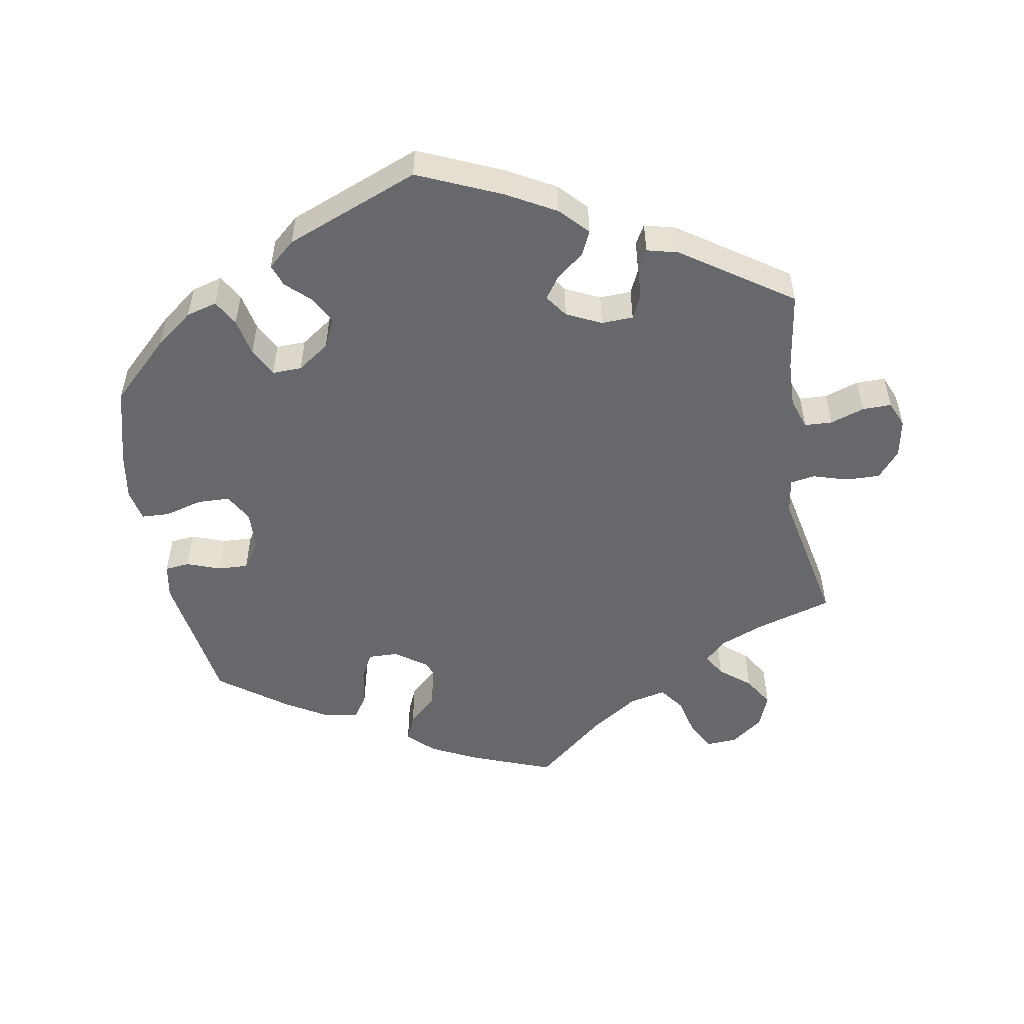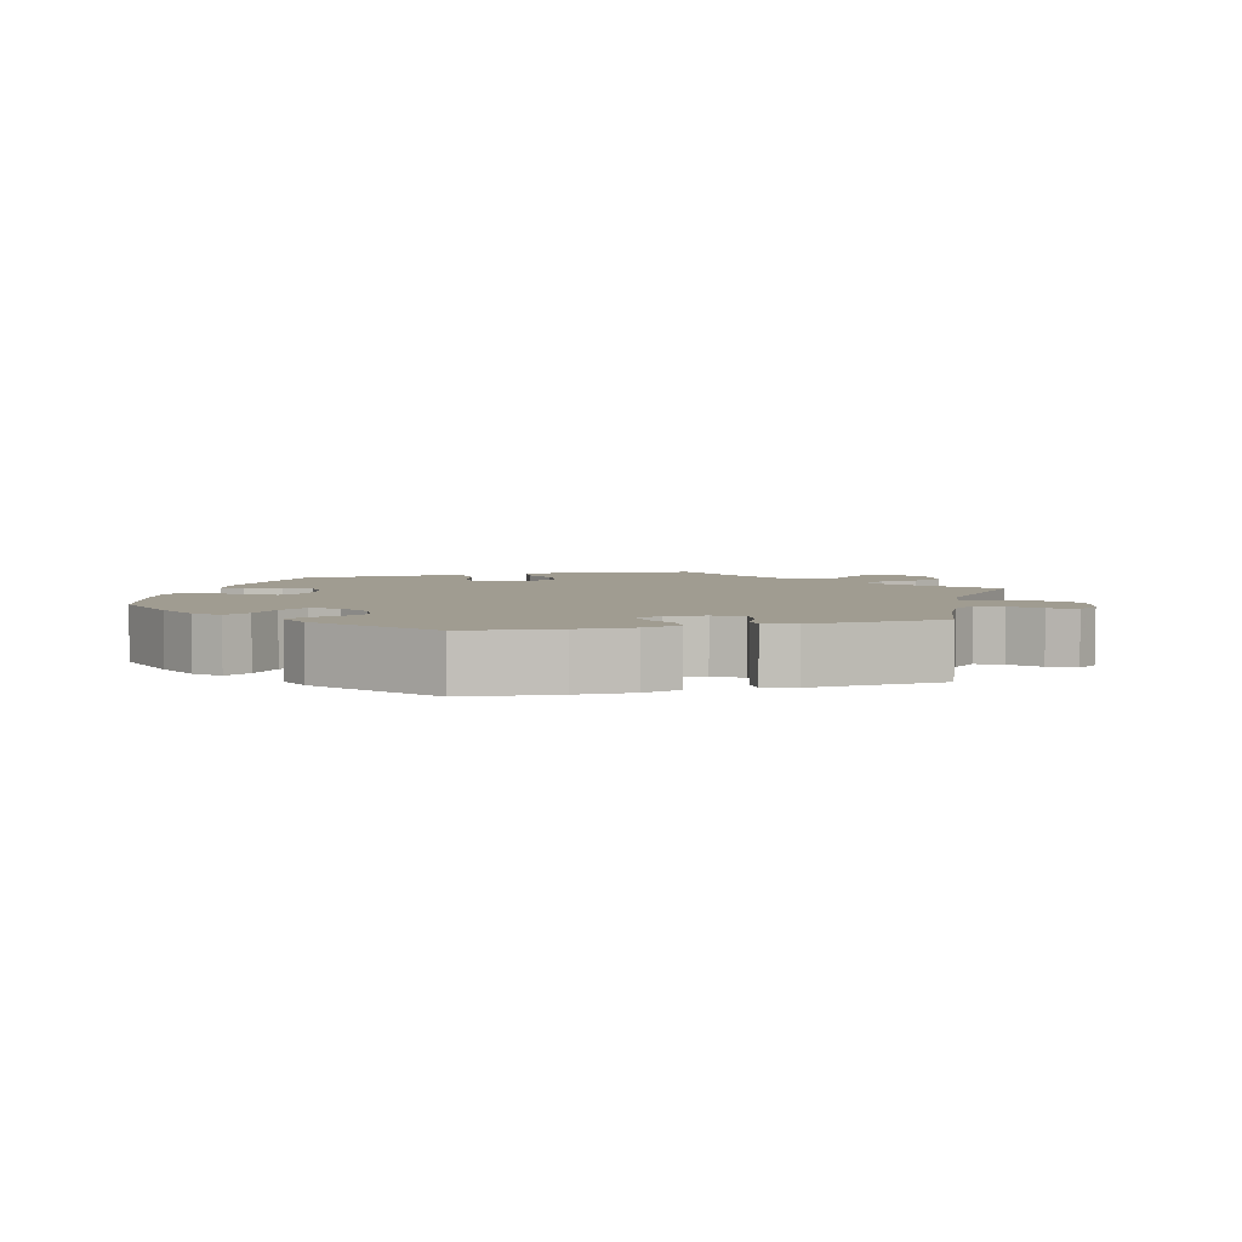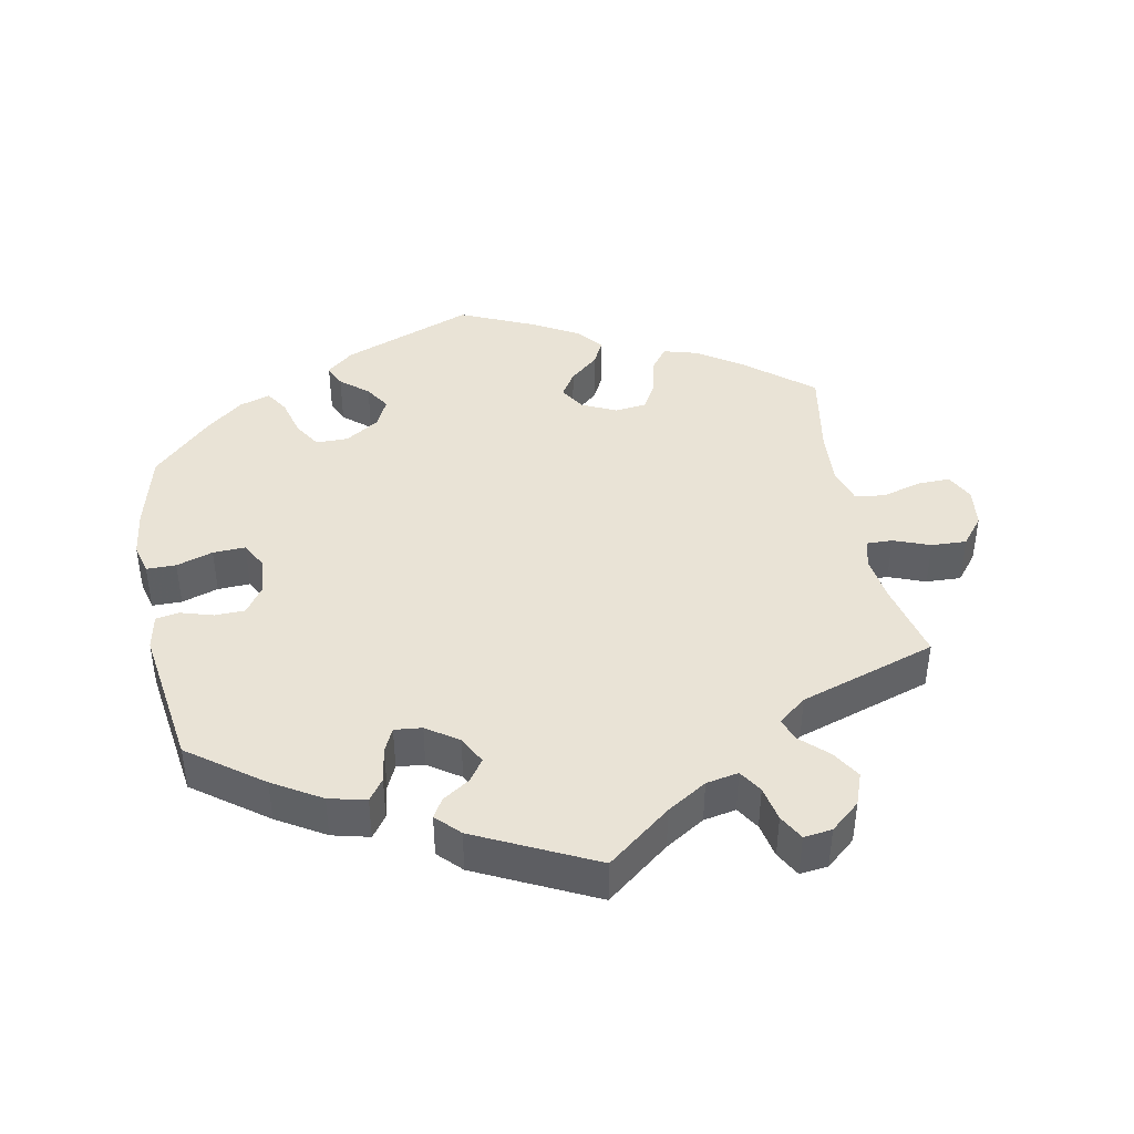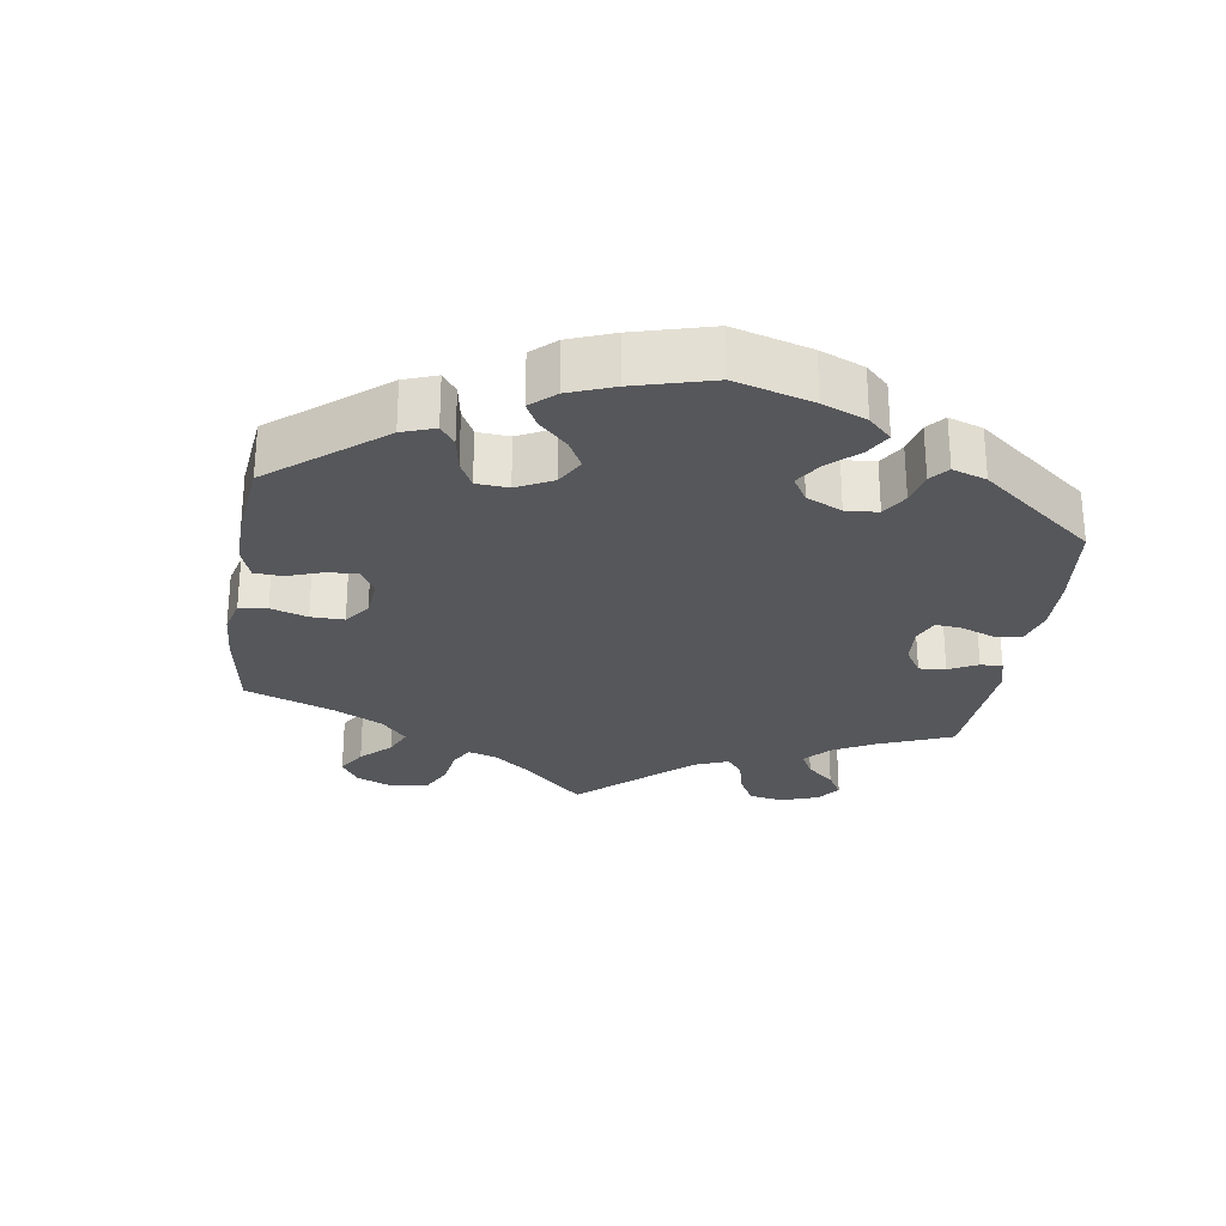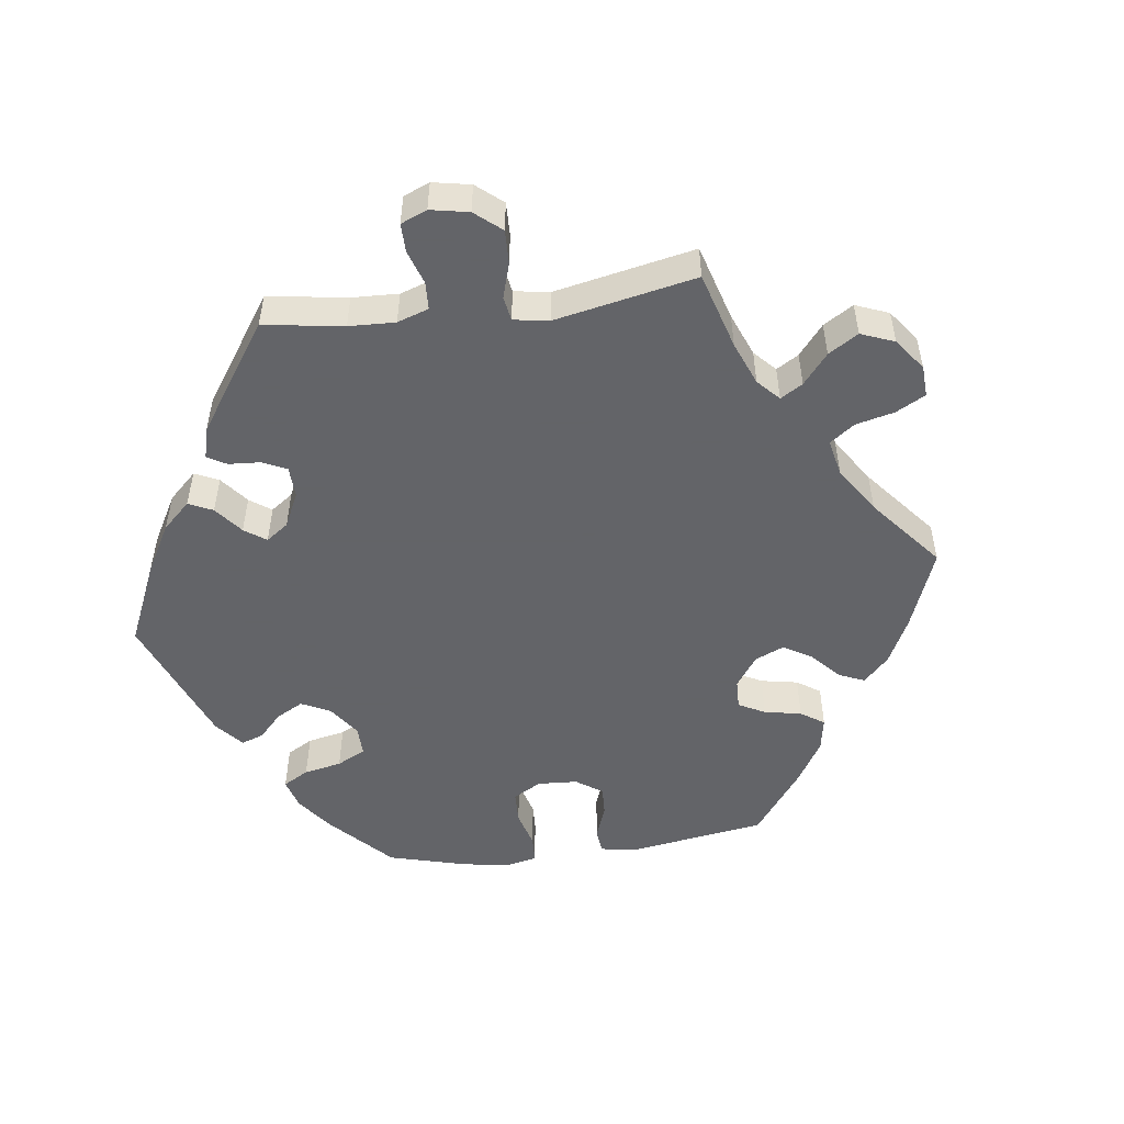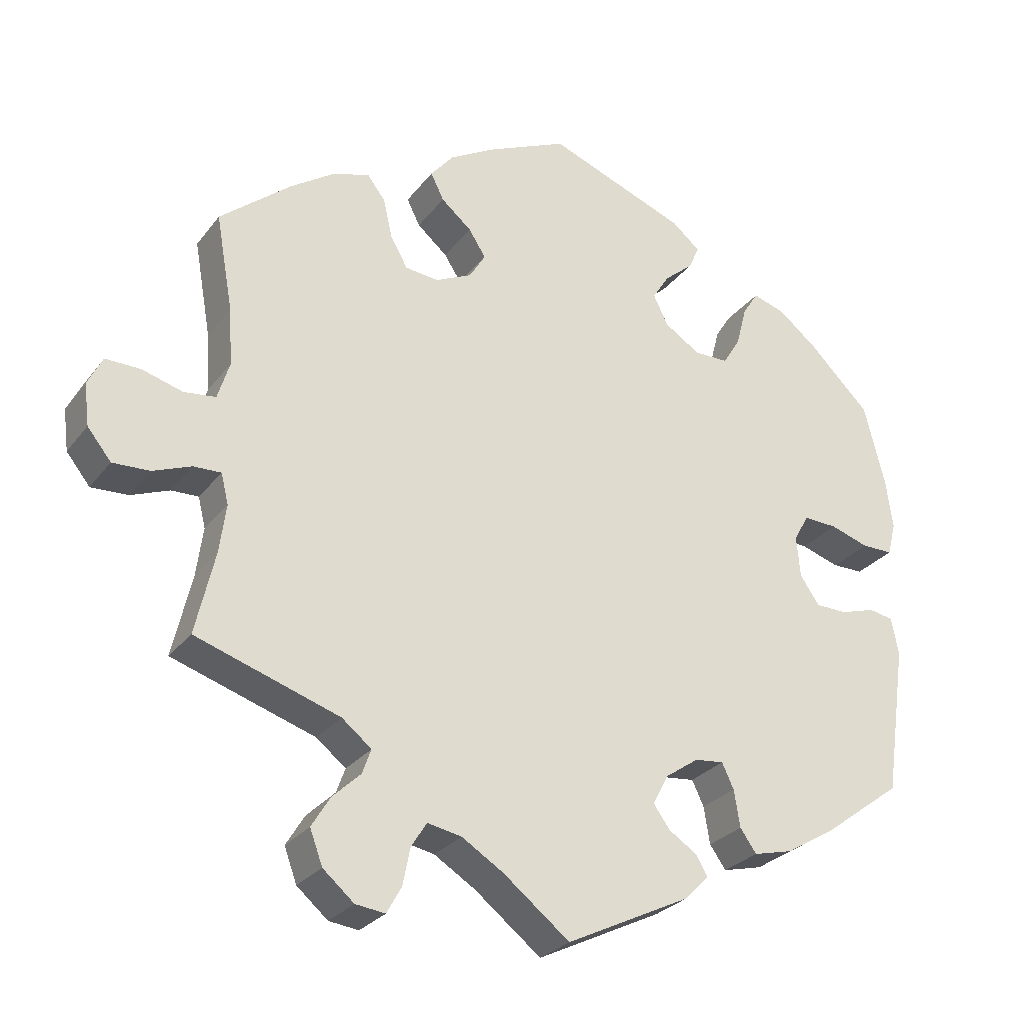
<metadata>
{"format":"obj","ext":"obj","renderer":"f3d","projection":"perspective","resolution":1024,"background":"white","views":[{"elev":-52.3,"azim":129.7,"up":"+Y"},{"elev":4.3,"azim":134.2,"up":"+Y"},{"elev":42.2,"azim":169.1,"up":"+Y"},{"elev":-27.3,"azim":51.2,"up":"+Y"},{"elev":-51.3,"azim":-142.8,"up":"+Y"},{"elev":-27.5,"azim":-29.2,"up":"+Z"}]}
</metadata>
<code>
v 0.528 0.07 0.178
v 0.537 0.07 0.111
v 0.526 0.07 0.067
v 0.484 0.07 0.067
v 0.432 0.07 0.084
v 0.386 0.07 0.086
v 0.366 0.07 0.049
v 0.371 0.07 -0.006
v 0.397 0.07 -0.044
v 0.44 0.07 -0.045
v 0.486 0.07 -0.031
v 0.519 0.07 -0.037
v 0.529 0.07 -0.087
v 0.5 0.07 -0.289
v 0.396 0.07 -0.366
v 0.328 0.07 -0.407
v 0.275 0.07 -0.42
v 0.253 0.07 -0.389
v 0.245 0.07 -0.339
v 0.229 0.07 -0.305
v 0.19 0.07 -0.309
v 0.145 0.07 -0.34
v 0.124 0.07 -0.38
v 0.146 0.07 -0.411
v 0.184 0.07 -0.436
v 0.2 0.07 -0.463
v 0.168 0.07 -0.496
v 0 0.07 -0.578
v -0.09 0.07 -0.507
v -0.146 0.07 -0.472
v -0.192 0.07 -0.463
v -0.213 0.07 -0.496
v -0.223 0.07 -0.546
v -0.243 0.07 -0.582
v -0.283 0.07 -0.577
v -0.325 0.07 -0.541
v -0.342 0.07 -0.495
v -0.317 0.07 -0.454
v -0.279 0.07 -0.418
v -0.267 0.07 -0.385
v -0.307 0.07 -0.353
v -0.501 0.07 -0.289
v -0.475 0.07 -0.178
v -0.466 0.07 -0.112
v -0.476 0.07 -0.071
v -0.513 0.07 -0.072
v -0.565 0.07 -0.092
v -0.615 0.07 -0.094
v -0.647 0.07 -0.054
v -0.654 0.07 0.002
v -0.634 0.07 0.042
v -0.587 0.07 0.041
v -0.532 0.07 0.025
v -0.489 0.07 0.03
v -0.473 0.07 0.081
v -0.478 0.07 0.159
v -0.501 0.07 0.289
v -0.405 0.07 0.368
v -0.344 0.07 0.409
v -0.295 0.07 0.423
v -0.271 0.07 0.391
v -0.259 0.07 0.338
v -0.236 0.07 0.297
v -0.191 0.07 0.292
v -0.142 0.07 0.315
v -0.12 0.07 0.351
v -0.143 0.07 0.387
v -0.184 0.07 0.422
v -0.202 0.07 0.458
v -0.171 0.07 0.495
v -0.109 0.07 0.53
v -0.001 0.07 0.578
v 0.186 0.07 0.506
v 0.224 0.07 0.474
v 0.21 0.07 0.442
v 0.171 0.07 0.409
v 0.148 0.07 0.373
v 0.168 0.07 0.332
v 0.216 0.07 0.301
v 0.262 0.07 0.301
v 0.286 0.07 0.34
v 0.3 0.07 0.394
v 0.321 0.07 0.427
v 0.365 0.07 0.413
v 0.418 0.07 0.37
v 0.5 0.07 0.289
v 0.528 0 0.178
v 0.537 0 0.111
v 0.526 0 0.067
v 0.484 0 0.067
v 0.432 0 0.084
v 0.386 0 0.086
v 0.366 0 0.049
v 0.371 0 -0.006
v 0.397 0 -0.044
v 0.44 0 -0.045
v 0.486 0 -0.031
v 0.519 0 -0.037
v 0.529 0 -0.087
v 0.5 0 -0.289
v 0.396 0 -0.366
v 0.328 0 -0.407
v 0.275 0 -0.42
v 0.253 0 -0.389
v 0.245 0 -0.339
v 0.229 0 -0.305
v 0.19 0 -0.309
v 0.145 0 -0.34
v 0.124 0 -0.38
v 0.146 0 -0.411
v 0.184 0 -0.436
v 0.2 0 -0.463
v 0.168 0 -0.496
v 0 0 -0.578
v -0.09 0 -0.507
v -0.146 0 -0.472
v -0.192 0 -0.463
v -0.213 0 -0.496
v -0.223 0 -0.546
v -0.243 0 -0.582
v -0.283 0 -0.577
v -0.325 0 -0.541
v -0.342 0 -0.495
v -0.317 0 -0.454
v -0.279 0 -0.418
v -0.267 0 -0.385
v -0.307 0 -0.353
v -0.501 0 -0.289
v -0.475 0 -0.178
v -0.466 0 -0.112
v -0.476 0 -0.071
v -0.513 0 -0.072
v -0.565 0 -0.092
v -0.615 0 -0.094
v -0.647 0 -0.054
v -0.654 0 0.002
v -0.634 0 0.042
v -0.587 0 0.041
v -0.532 0 0.025
v -0.489 0 0.03
v -0.473 0 0.081
v -0.478 0 0.159
v -0.501 0 0.289
v -0.405 0 0.368
v -0.344 0 0.409
v -0.295 0 0.423
v -0.271 0 0.391
v -0.259 0 0.338
v -0.236 0 0.297
v -0.191 0 0.292
v -0.142 0 0.315
v -0.12 0 0.351
v -0.143 0 0.387
v -0.184 0 0.422
v -0.202 0 0.458
v -0.171 0 0.495
v -0.109 0 0.53
v -0.001 0 0.578
v 0.186 0 0.506
v 0.224 0 0.474
v 0.21 0 0.442
v 0.171 0 0.409
v 0.148 0 0.373
v 0.168 0 0.332
v 0.216 0 0.301
v 0.262 0 0.301
v 0.286 0 0.34
v 0.3 0 0.394
v 0.321 0 0.427
v 0.365 0 0.413
v 0.418 0 0.37
v 0.5 0 0.289
f 81 82 83 84
f 80 81 84 85
f 73 74 75 76
f 73 76 77
f 72 73 77
f 71 72 77 78
f 67 68 69 70
f 66 67 70 71
f 59 60 61 62
f 59 62 63
f 56 57 58 59
f 55 56 59 63
f 54 55 63 64
f 50 51 52 53
f 50 53 54
f 49 50 54
f 46 47 48 49
f 45 46 49 54
f 44 45 54 64
f 41 42 43
f 40 41 43 44
f 36 37 38 39
f 34 35 36 39
f 32 33 34 39
f 31 32 39 40
f 30 31 40 44
f 26 27 28 29
f 24 25 26 29
f 23 24 29 30
f 22 23 30 44
f 16 17 18 19
f 16 19 20
f 15 16 20
f 14 15 20
f 13 14 20
f 10 11 12 13
f 9 10 13 20
f 8 9 20 21
f 2 3 4 5
f 2 5 6
f 1 2 6
f 80 85 86 1
f 66 71 78
f 65 66 78 79
f 64 65 79
f 7 8 21 22
f 6 7 22 44
f 44 64 79 80
f 1 6 44 80
f 170 169 168 167
f 171 170 167 166
f 162 161 160 159
f 163 162 159
f 163 159 158
f 164 163 158 157
f 156 155 154 153
f 157 156 153 152
f 148 147 146 145
f 149 148 145
f 145 144 143 142
f 149 145 142 141
f 150 149 141 140
f 139 138 137 136
f 140 139 136
f 140 136 135
f 135 134 133 132
f 140 135 132 131
f 150 140 131 130
f 129 128 127
f 130 129 127 126
f 125 124 123 122
f 125 122 121 120
f 125 120 119 118
f 126 125 118 117
f 130 126 117 116
f 115 114 113 112
f 115 112 111 110
f 116 115 110 109
f 130 116 109 108
f 105 104 103 102
f 106 105 102
f 106 102 101
f 106 101 100
f 106 100 99
f 99 98 97 96
f 106 99 96 95
f 107 106 95 94
f 91 90 89 88
f 92 91 88
f 92 88 87
f 87 172 171 166
f 164 157 152
f 165 164 152 151
f 165 151 150
f 108 107 94 93
f 130 108 93 92
f 166 165 150 130
f 166 130 92 87
f 1 87 88 2
f 2 88 89 3
f 3 89 90 4
f 4 90 91 5
f 5 91 92 6
f 6 92 93 7
f 7 93 94 8
f 8 94 95 9
f 9 95 96 10
f 10 96 97 11
f 11 97 98 12
f 12 98 99 13
f 13 99 100 14
f 14 100 101 15
f 15 101 102 16
f 16 102 103 17
f 17 103 104 18
f 18 104 105 19
f 19 105 106 20
f 20 106 107 21
f 21 107 108 22
f 22 108 109 23
f 23 109 110 24
f 24 110 111 25
f 25 111 112 26
f 26 112 113 27
f 27 113 114 28
f 28 114 115 29
f 29 115 116 30
f 30 116 117 31
f 31 117 118 32
f 32 118 119 33
f 33 119 120 34
f 34 120 121 35
f 35 121 122 36
f 36 122 123 37
f 37 123 124 38
f 38 124 125 39
f 39 125 126 40
f 40 126 127 41
f 41 127 128 42
f 42 128 129 43
f 43 129 130 44
f 44 130 131 45
f 45 131 132 46
f 46 132 133 47
f 47 133 134 48
f 48 134 135 49
f 49 135 136 50
f 50 136 137 51
f 51 137 138 52
f 52 138 139 53
f 53 139 140 54
f 54 140 141 55
f 55 141 142 56
f 56 142 143 57
f 57 143 144 58
f 58 144 145 59
f 59 145 146 60
f 60 146 147 61
f 61 147 148 62
f 62 148 149 63
f 63 149 150 64
f 64 150 151 65
f 65 151 152 66
f 66 152 153 67
f 67 153 154 68
f 68 154 155 69
f 69 155 156 70
f 70 156 157 71
f 71 157 158 72
f 72 158 159 73
f 73 159 160 74
f 74 160 161 75
f 75 161 162 76
f 76 162 163 77
f 77 163 164 78
f 78 164 165 79
f 79 165 166 80
f 80 166 167 81
f 81 167 168 82
f 82 168 169 83
f 83 169 170 84
f 84 170 171 85
f 85 171 172 86
f 86 172 87 1

</code>
